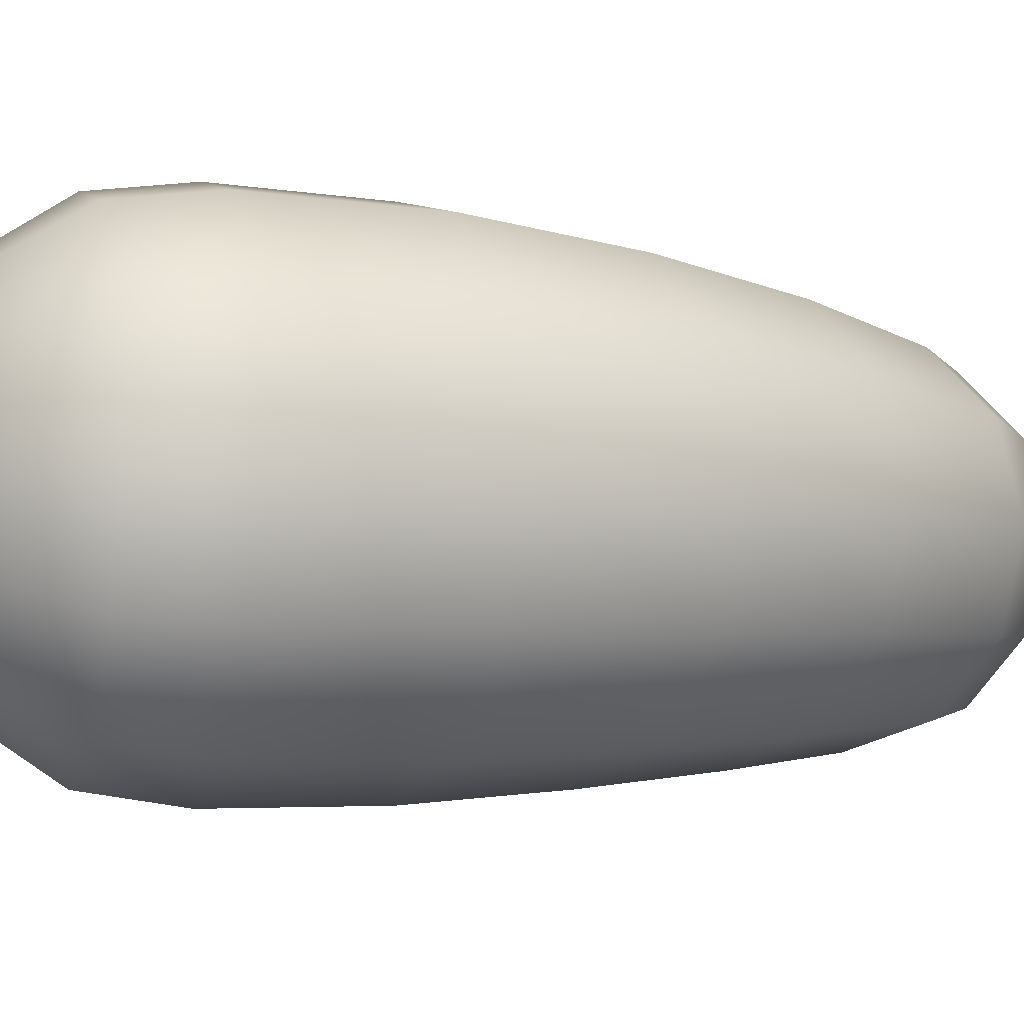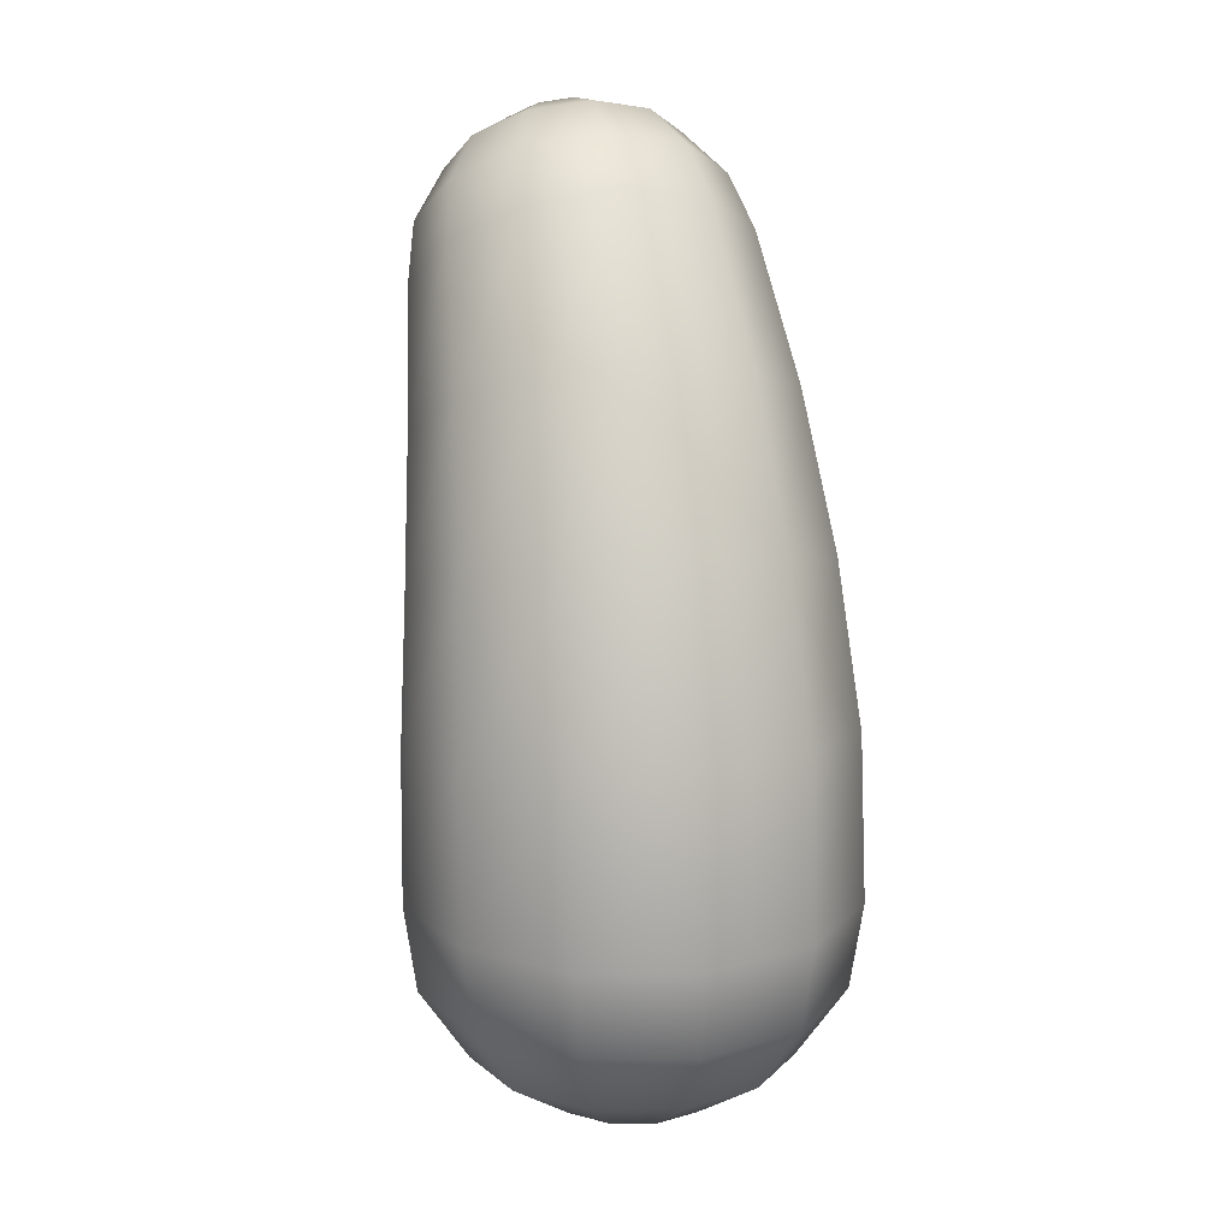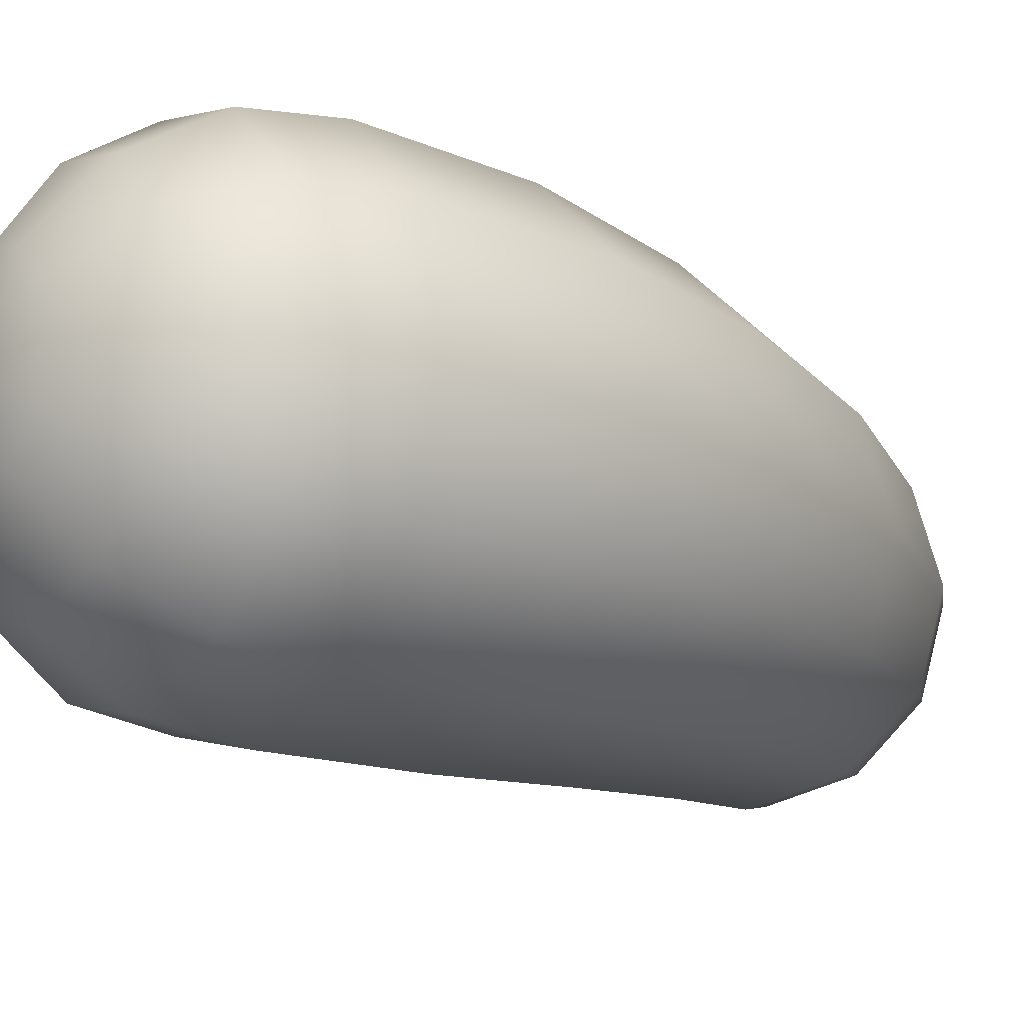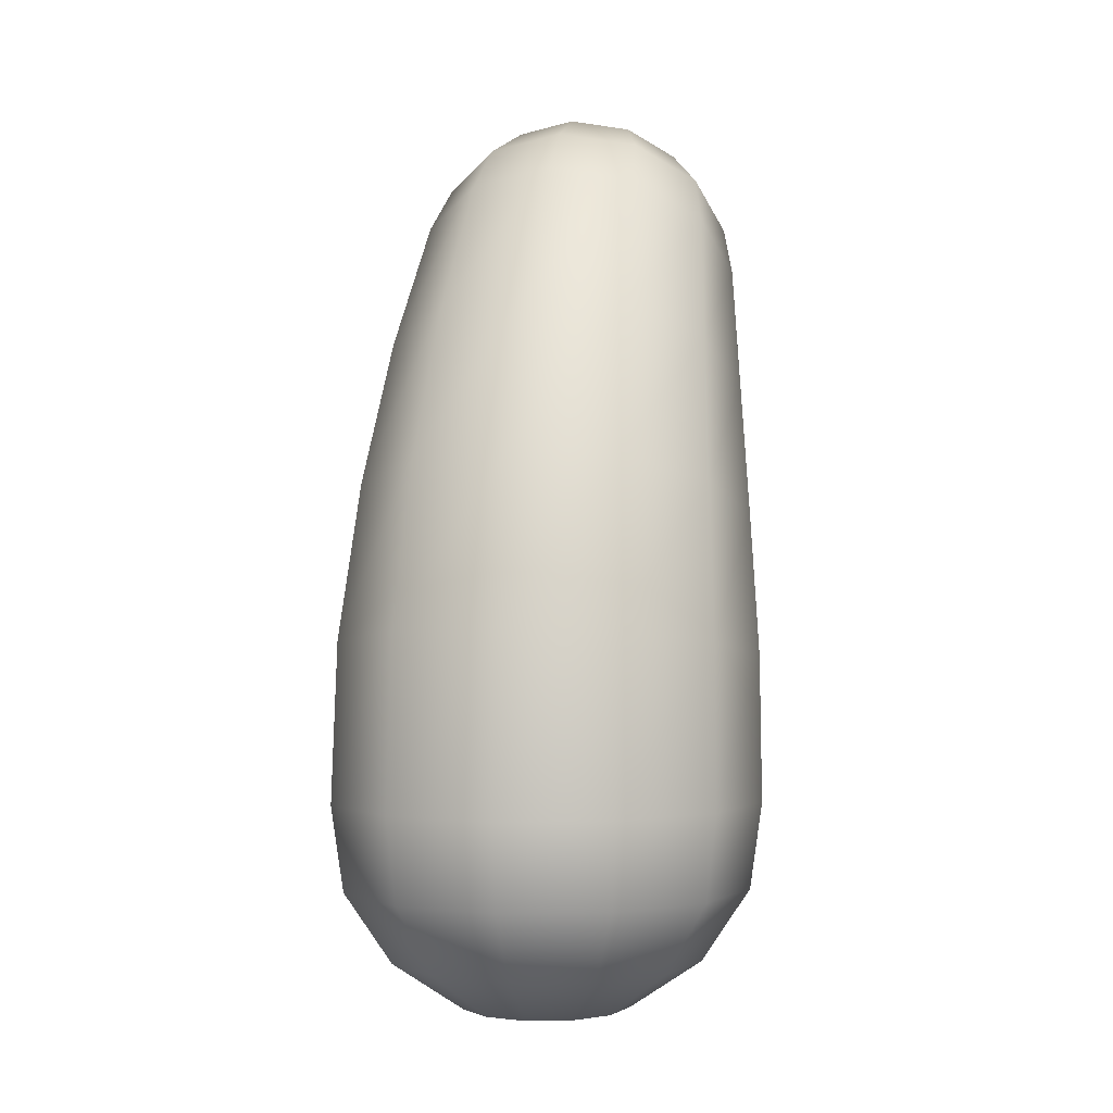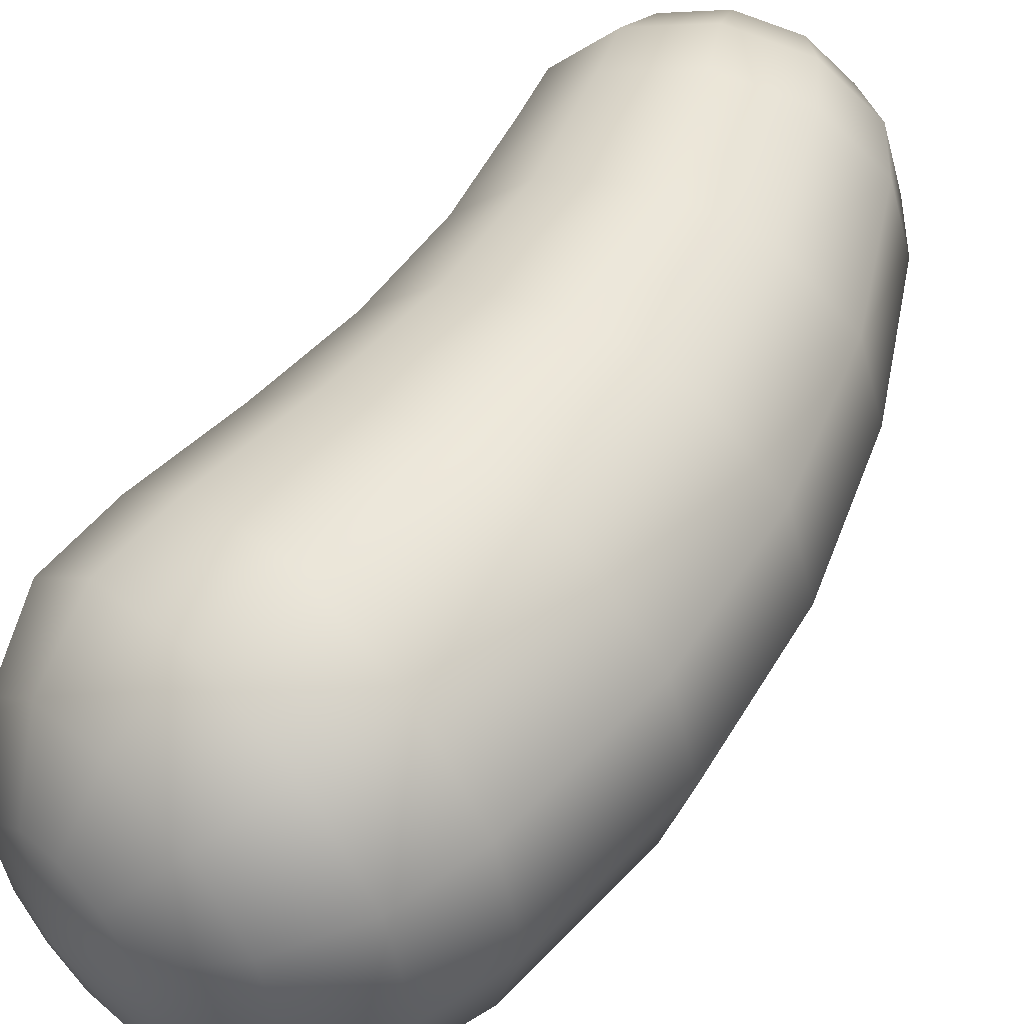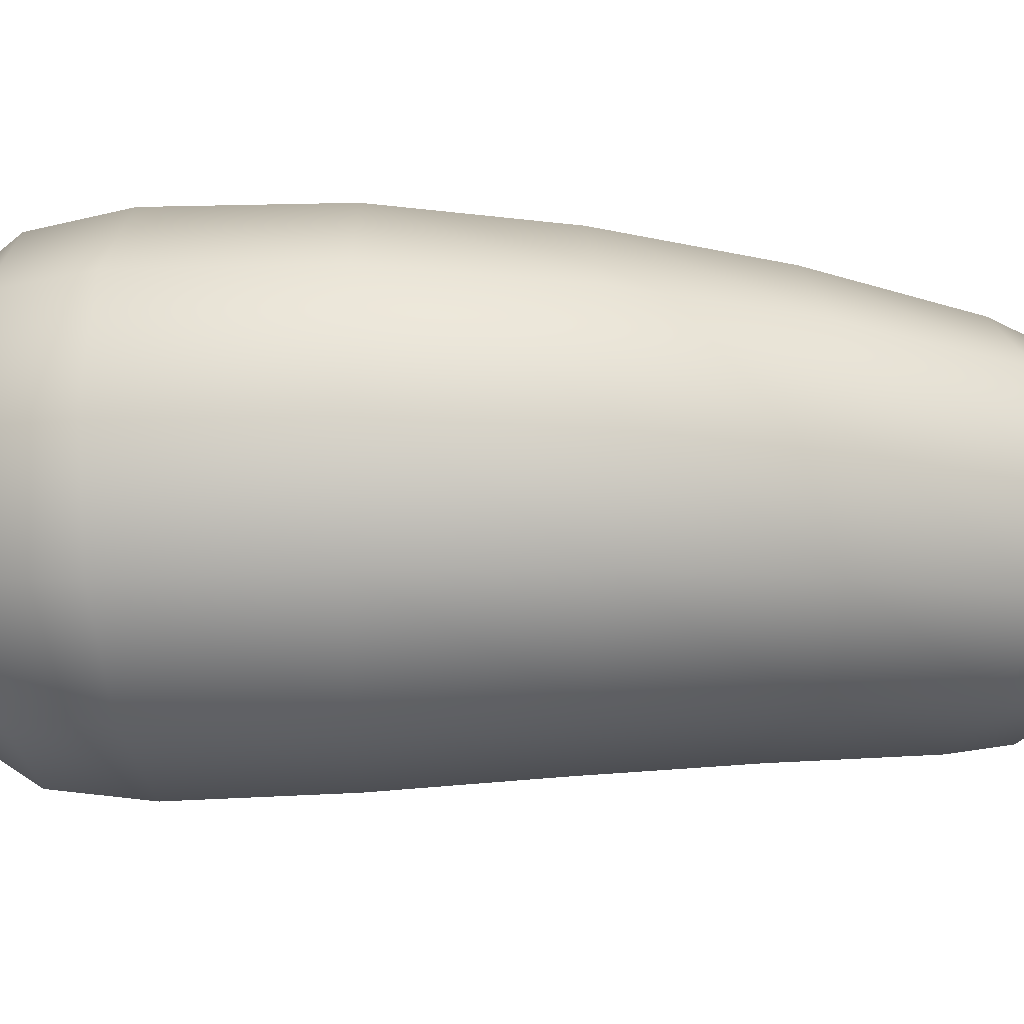
<metadata>
{"format":"obj","ext":"obj","renderer":"f3d","projection":"perspective","resolution":1024,"background":"white","views":[{"elev":-6.7,"azim":73.0,"up":"+Z"},{"elev":14.5,"azim":73.3,"up":"+Y"},{"elev":-16.9,"azim":54.6,"up":"+Z"},{"elev":-1.4,"azim":102.5,"up":"+Y"},{"elev":52.9,"azim":46.3,"up":"+Z"},{"elev":-17.6,"azim":99.0,"up":"+Z"}]}
</metadata>
<code>
g default
v 0.1967 -0.6869 -0.1318
v 0.1002 -0.6851 -0.2283
v -0.03162 -0.6826 -0.2637
v -0.1634 -0.6801 -0.2283
v -0.2599 -0.6783 -0.1318
v -0.2952 -0.6776 0
v -0.2599 -0.6783 0.1318
v -0.1634 -0.6801 0.2283
v -0.03162 -0.6826 0.2637
v 0.1002 -0.6851 0.2283
v 0.1967 -0.6869 0.1318
v 0.232 -0.6876 0
v 0.3925 -0.5376 -0.2436
v 0.2142 -0.5358 -0.4219
v -0.02943 -0.5333 -0.4872
v -0.273 -0.5308 -0.4219
v -0.4513 -0.5289 -0.2436
v -0.5166 -0.5283 -0
v -0.4513 -0.5289 0.2436
v -0.273 -0.5308 0.4219
v -0.02943 -0.5333 0.4872
v 0.2142 -0.5358 0.4219
v 0.3925 -0.5376 0.2436
v 0.4577 -0.5383 -0
v 0.5251 -0.3177 -0.3183
v 0.2921 -0.3144 -0.5513
v -0.02614 -0.3098 -0.6366
v -0.3444 -0.3052 -0.5513
v -0.5774 -0.3018 -0.3183
v -0.6626 -0.3006 -1e-06
v -0.5774 -0.3018 0.3183
v -0.3444 -0.3052 0.5513
v -0.02614 -0.3098 0.6366
v 0.2921 -0.3144 0.5513
v 0.5251 -0.3177 0.3183
v 0.6103 -0.319 0
v 0.5618 -0.05564 -0.3372
v 0.3149 -0.05162 -0.5841
v -0.02227 -0.04612 -0.6745
v -0.3595 -0.04063 -0.5841
v -0.6063 -0.0366 -0.3372
v -0.6966 -0.03513 -0
v -0.6063 -0.0366 0.3372
v -0.3595 -0.04063 0.5841
v -0.02227 -0.04612 0.6745
v 0.3149 -0.05162 0.5841
v 0.5618 -0.05564 0.3372
v 0.6521 -0.05712 -1e-06
v 0.5221 0.4753 -0.3322
v 0.281 0.4431 -0.5754
v -0.04828 0.399 -0.6644
v -0.3776 0.3549 -0.5754
v -0.6186 0.3226 -0.3322
v -0.7069 0.3108 -0
v -0.6186 0.3226 0.3322
v -0.3776 0.3549 0.5754
v -0.04828 0.399 0.6644
v 0.281 0.4431 0.5754
v 0.5221 0.4753 0.3322
v 0.6103 0.4871 -0
v 0.3786 0.9858 -0.3119
v 0.1593 0.9222 -0.5403
v -0.1402 0.8353 -0.6238
v -0.4398 0.7483 -0.5403
v -0.6591 0.6847 -0.3119
v -0.7394 0.6614 -0
v -0.6591 0.6847 0.3119
v -0.4398 0.7483 0.5403
v -0.1403 0.8353 0.6238
v 0.1593 0.9222 0.5403
v 0.3786 0.9858 0.3119
v 0.4589 1.009 -0
v 0.1551 1.461 -0.2869
v -0.03559 1.373 -0.4969
v -0.2961 1.253 -0.5737
v -0.5567 1.133 -0.4969
v -0.7474 1.045 -0.2869
v -0.8172 1.013 -0
v -0.7474 1.045 0.2869
v -0.5567 1.133 0.4969
v -0.2961 1.253 0.5737
v -0.03559 1.373 0.4969
v 0.1551 1.461 0.2869
v 0.2249 1.493 -0
v -0.1372 1.889 -0.2592
v -0.2958 1.785 -0.449
v -0.5124 1.643 -0.5184
v -0.7291 1.501 -0.449
v -0.8877 1.396 -0.2592
v -0.9457 1.358 -1e-06
v -0.8877 1.396 0.2592
v -0.7291 1.501 0.449
v -0.5124 1.643 0.5184
v -0.2958 1.785 0.449
v -0.1372 1.889 0.2592
v -0.07911 1.928 -0
v -0.2834 2.031 -0.2372
v -0.428 1.935 -0.4109
v -0.6257 1.804 -0.4745
v -0.8233 1.672 -0.4109
v -0.9679 1.576 -0.2372
v -1.021 1.541 -0
v -0.9679 1.576 0.2372
v -0.8233 1.672 0.4109
v -0.6257 1.804 0.4745
v -0.428 1.935 0.4109
v -0.2834 2.031 0.2372
v -0.2304 2.066 -0
v -0.4541 2.12 -0.1816
v -0.5645 2.046 -0.3145
v -0.7153 1.945 -0.3632
v -0.8661 1.844 -0.3145
v -0.9764 1.77 -0.1816
v -1.017 1.742 -0
v -0.9764 1.77 0.1816
v -0.8661 1.844 0.3145
v -0.7153 1.945 0.3632
v -0.5645 2.046 0.3145
v -0.4541 2.12 0.1816
v -0.4137 2.147 -0
v -0.6347 2.133 -0.09827
v -0.6943 2.092 -0.1702
v -0.7757 2.037 -0.1965
v -0.857 1.982 -0.1702
v -0.9166 1.942 -0.09827
v -0.9384 1.927 -1e-06
v -0.9166 1.942 0.09827
v -0.857 1.982 0.1702
v -0.7757 2.037 0.1965
v -0.6943 2.092 0.1702
v -0.6347 2.133 0.09827
v -0.6129 2.147 -0
v -0.0324 -0.735 0
v -0.7978 2.07 0
g FoodLHorn
f 1 2 14 13
f 2 3 15 14
f 3 4 16 15
f 4 5 17 16
f 5 6 18 17
f 6 7 19 18
f 7 8 20 19
f 8 9 21 20
f 9 10 22 21
f 10 11 23 22
f 11 12 24 23
f 12 1 13 24
f 13 14 26 25
f 14 15 27 26
f 15 16 28 27
f 16 17 29 28
f 17 18 30 29
f 18 19 31 30
f 19 20 32 31
f 20 21 33 32
f 21 22 34 33
f 22 23 35 34
f 23 24 36 35
f 24 13 25 36
f 25 26 38 37
f 26 27 39 38
f 27 28 40 39
f 28 29 41 40
f 29 30 42 41
f 30 31 43 42
f 31 32 44 43
f 32 33 45 44
f 33 34 46 45
f 34 35 47 46
f 35 36 48 47
f 36 25 37 48
f 37 38 50 49
f 38 39 51 50
f 39 40 52 51
f 40 41 53 52
f 41 42 54 53
f 42 43 55 54
f 43 44 56 55
f 44 45 57 56
f 45 46 58 57
f 46 47 59 58
f 47 48 60 59
f 48 37 49 60
f 49 50 62 61
f 50 51 63 62
f 51 52 64 63
f 52 53 65 64
f 53 54 66 65
f 54 55 67 66
f 55 56 68 67
f 56 57 69 68
f 57 58 70 69
f 58 59 71 70
f 59 60 72 71
f 60 49 61 72
f 61 62 74 73
f 62 63 75 74
f 63 64 76 75
f 64 65 77 76
f 65 66 78 77
f 66 67 79 78
f 67 68 80 79
f 68 69 81 80
f 69 70 82 81
f 70 71 83 82
f 71 72 84 83
f 72 61 73 84
f 73 74 86 85
f 74 75 87 86
f 75 76 88 87
f 76 77 89 88
f 77 78 90 89
f 78 79 91 90
f 79 80 92 91
f 80 81 93 92
f 81 82 94 93
f 82 83 95 94
f 83 84 96 95
f 84 73 85 96
f 85 86 98 97
f 86 87 99 98
f 87 88 100 99
f 88 89 101 100
f 89 90 102 101
f 90 91 103 102
f 91 92 104 103
f 92 93 105 104
f 93 94 106 105
f 94 95 107 106
f 95 96 108 107
f 96 85 97 108
f 97 98 110 109
f 98 99 111 110
f 99 100 112 111
f 100 101 113 112
f 101 102 114 113
f 102 103 115 114
f 103 104 116 115
f 104 105 117 116
f 105 106 118 117
f 106 107 119 118
f 107 108 120 119
f 108 97 109 120
f 109 110 122 121
f 110 111 123 122
f 111 112 124 123
f 112 113 125 124
f 113 114 126 125
f 114 115 127 126
f 115 116 128 127
f 116 117 129 128
f 117 118 130 129
f 118 119 131 130
f 119 120 132 131
f 120 109 121 132
f 2 1 133
f 3 2 133
f 4 3 133
f 5 4 133
f 6 5 133
f 7 6 133
f 8 7 133
f 9 8 133
f 10 9 133
f 11 10 133
f 12 11 133
f 1 12 133
f 121 122 134
f 122 123 134
f 123 124 134
f 124 125 134
f 125 126 134
f 126 127 134
f 127 128 134
f 128 129 134
f 129 130 134
f 130 131 134
f 131 132 134
f 132 121 134

</code>
